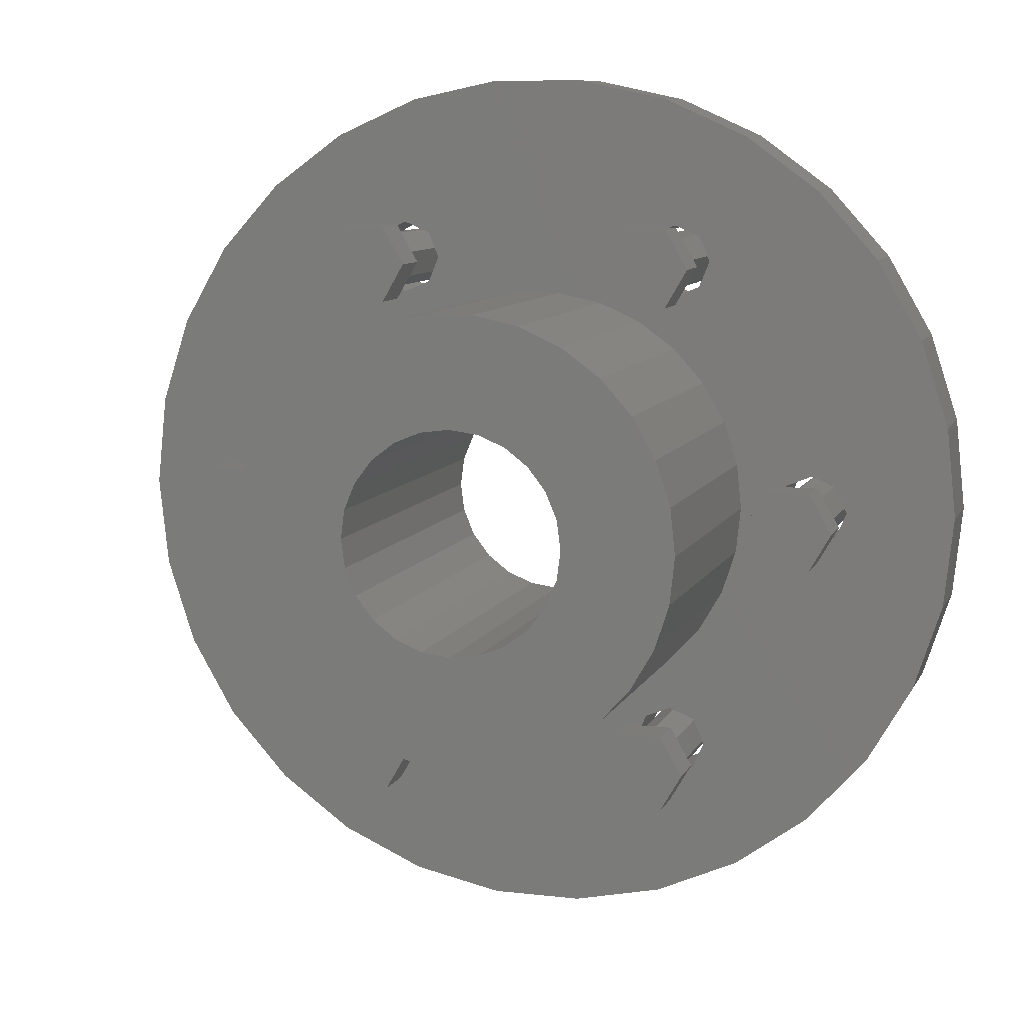
<metadata>
{"format":"stl","ext":"stl","renderer":"f3d","projection":"perspective","resolution":1024,"background":"white","views":[{"elev":9.3,"azim":17.2,"up":"+Y"}]}
</metadata>
<code>
# stl→obj: 420 verts, 840 faces
v 20 2.5 -2.5
v 21.77 1.768 2.5
v 20 2.5 2.5
v 21.77 1.768 -2.5
v 22.5 0 -2.5
v 22.5 0 2.5
v 18.23 1.768 -2.5
v 18.23 1.768 2.5
v 21.77 -1.768 -2.5
v 21.77 -1.768 2.5
v 17.5 0 2.5
v 17.5 0 -2.5
v 20 -2.5 -2.5
v 18.23 -1.768 2.5
v 20 -2.5 2.5
v 18.23 -1.768 -2.5
v 10 19.82 -2.5
v 11.77 19.09 2.5
v 10 19.82 2.5
v 11.77 19.09 -2.5
v 12.5 17.32 -2.5
v 12.5 17.32 2.5
v 8.232 19.09 -2.5
v 8.232 19.09 2.5
v 11.77 15.55 -2.5
v 11.77 15.55 2.5
v 7.5 17.32 2.5
v 7.5 17.32 -2.5
v 10 14.82 -2.5
v 8.232 15.55 2.5
v 10 14.82 2.5
v 8.232 15.55 -2.5
v -11.77 15.55 2.5
v -12.5 17.32 -2.5
v -12.5 17.32 2.5
v -11.77 15.55 -2.5
v -10 19.82 -2.5
v -8.232 19.09 2.5
v -10 19.82 2.5
v -8.232 19.09 -2.5
v -7.5 17.32 -2.5
v -7.5 17.32 2.5
v -8.232 15.55 -2.5
v -10 14.82 2.5
v -8.232 15.55 2.5
v -10 14.82 -2.5
v -11.77 19.09 -2.5
v -11.77 19.09 2.5
v -21.77 -1.768 2.5
v -22.5 0 -2.5
v -22.5 0 2.5
v -21.77 -1.768 -2.5
v -20 2.5 -2.5
v -18.23 1.768 2.5
v -20 2.5 2.5
v -18.23 1.768 -2.5
v -17.5 0 -2.5
v -17.5 0 2.5
v -18.23 -1.768 -2.5
v -20 -2.5 2.5
v -18.23 -1.768 2.5
v -20 -2.5 -2.5
v -21.77 1.768 -2.5
v -21.77 1.768 2.5
v -11.77 -19.09 2.5
v -12.5 -17.32 -2.5
v -12.5 -17.32 2.5
v -11.77 -19.09 -2.5
v -10 -14.82 -2.5
v -8.232 -15.55 2.5
v -10 -14.82 2.5
v -8.232 -15.55 -2.5
v -7.5 -17.32 -2.5
v -7.5 -17.32 2.5
v -8.232 -19.09 -2.5
v -10 -19.82 2.5
v -8.232 -19.09 2.5
v -10 -19.82 -2.5
v -11.77 -15.55 -2.5
v -11.77 -15.55 2.5
v 10 -14.82 -2.5
v 11.77 -15.55 2.5
v 10 -14.82 2.5
v 11.77 -15.55 -2.5
v 12.5 -17.32 -2.5
v 12.5 -17.32 2.5
v 8.232 -15.55 -2.5
v 8.232 -15.55 2.5
v 11.77 -19.09 -2.5
v 11.77 -19.09 2.5
v 7.5 -17.32 2.5
v 7.5 -17.32 -2.5
v 10 -19.82 -2.5
v 8.232 -19.09 2.5
v 10 -19.82 2.5
v 8.232 -19.09 -2.5
v -20.07 -22.29 -2.5
v -24.27 -17.63 2.5
v -24.27 -17.63 -2.5
v -20.07 -22.29 2.5
v 29.34 6.237 2.5
v 27.41 12.2 -2.5
v 27.41 12.2 2.5
v 29.34 6.237 -2.5
v 30 0 2.5
v 30 0 -2.5
v 24.27 17.63 -2.5
v 24.27 17.63 2.5
v 27.41 -12.2 2.5
v 29.34 -6.237 -2.5
v 29.34 -6.237 2.5
v 27.41 -12.2 -2.5
v -15 25.98 -2.5
v -20.07 22.29 2.5
v -15 25.98 2.5
v -20.07 22.29 -2.5
v 15 -25.98 -2.5
v 20.07 -22.29 2.5
v 15 -25.98 2.5
v 20.07 -22.29 -2.5
v 24.27 -17.63 -2.5
v 24.27 -17.63 2.5
v -15 -25.98 -2.5
v -9.271 -28.53 2.5
v -15 -25.98 2.5
v -9.271 -28.53 -2.5
v 15 25.98 -2.5
v 9.271 28.53 2.5
v 15 25.98 2.5
v 9.271 28.53 -2.5
v 20.07 22.29 -2.5
v 20.07 22.29 2.5
v -24.27 17.63 -2.5
v -24.27 17.63 2.5
v 3.136 29.84 -2.5
v -3.136 29.84 2.5
v 3.136 29.84 2.5
v -3.136 29.84 -2.5
v 9.271 -28.53 -2.5
v 9.271 -28.53 2.5
v 3.136 -29.84 -2.5
v 3.136 -29.84 2.5
v -29.34 6.237 -2.5
v -27.41 12.2 2.5
v -27.41 12.2 -2.5
v -29.34 6.237 2.5
v -30 0 -2.5
v -29.34 -6.237 -2.5
v -27.41 -12.2 -2.5
v -5.303 -5.303 -2.5
v -6.495 -3.75 -2.5
v -7.244 -1.941 -2.5
v -7.5 0 -2.5
v 6.495 -3.75 -2.5
v 7.244 -1.941 -2.5
v 7.244 1.941 -2.5
v 7.5 0 -2.5
v 3.75 -6.495 -2.5
v 6.495 3.75 -2.5
v 1.941 -7.244 -2.5
v 5.303 5.303 -2.5
v 3.75 6.495 -2.5
v 1.941 7.244 -2.5
v 0 7.5 -2.5
v -1.941 7.244 -2.5
v -3.75 6.495 -2.5
v -5.303 5.303 -2.5
v -6.495 3.75 -2.5
v -7.244 1.941 -2.5
v -9.271 28.53 -2.5
v 5.303 -5.303 -2.5
v 0 -7.5 -2.5
v -3.136 -29.84 -2.5
v -1.941 -7.244 -2.5
v -3.75 -6.495 -2.5
v -29.34 -6.237 2.5
v -27.41 -12.2 2.5
v -9.271 28.53 2.5
v -13.7 -6.101 2.5
v -12.14 -8.817 2.5
v -30 0 2.5
v -4.635 -14.27 2.5
v -7.5 -12.99 2.5
v -10.04 -11.15 2.5
v -4.635 14.27 2.5
v -7.5 12.99 2.5
v -10.04 11.15 2.5
v -12.14 8.817 2.5
v 12.14 -8.817 2.5
v 10.04 -11.15 2.5
v 7.5 -12.99 2.5
v 4.635 -14.27 2.5
v 14.67 3.119 2.5
v 15 0 2.5
v 13.7 6.101 2.5
v 4.635 14.27 2.5
v 7.5 12.99 2.5
v 1.568 14.92 2.5
v -1.568 14.92 2.5
v -13.7 6.101 2.5
v -15 0 2.5
v -14.67 3.119 2.5
v 12.14 8.817 2.5
v 10.04 11.15 2.5
v 13.7 -6.101 2.5
v 14.67 -3.119 2.5
v 1.568 -14.92 2.5
v -1.568 -14.92 2.5
v -3.136 -29.84 2.5
v -14.67 -3.119 2.5
v 6.495 3.75 22.5
v 7.244 1.941 22.5
v 7.5 0 22.5
v 5.303 5.303 22.5
v -6.495 3.75 22.5
v -5.303 5.303 22.5
v -3.75 6.495 22.5
v 1.941 -7.244 22.5
v 3.75 -6.495 22.5
v -7.244 1.941 22.5
v 3.75 6.495 22.5
v 1.941 7.244 22.5
v 0 7.5 22.5
v 0 -7.5 22.5
v 6.495 -3.75 22.5
v 5.303 -5.303 22.5
v -5.303 -5.303 22.5
v -6.495 -3.75 22.5
v 7.244 -1.941 22.5
v -7.5 0 22.5
v -1.941 7.244 22.5
v -1.941 -7.244 22.5
v -7.244 -1.941 22.5
v -3.75 -6.495 22.5
v 14.67 3.119 22.5
v 13.7 6.101 22.5
v 15 0 22.5
v 12.14 8.817 22.5
v 13.7 -6.101 22.5
v 14.67 -3.119 22.5
v 10.04 11.15 22.5
v -14.67 -3.119 22.5
v -13.7 -6.101 22.5
v -10.04 11.15 22.5
v -12.14 8.817 22.5
v -13.7 6.101 22.5
v -14.67 3.119 22.5
v 10.04 -11.15 22.5
v 7.5 -12.99 22.5
v -7.5 12.99 22.5
v 7.5 12.99 22.5
v 4.635 14.27 22.5
v 1.568 14.92 22.5
v -1.568 14.92 22.5
v -4.635 14.27 22.5
v -10.04 -11.15 22.5
v -7.5 -12.99 22.5
v -12.14 -8.817 22.5
v -15 0 22.5
v 12.14 -8.817 22.5
v 4.635 -14.27 22.5
v 1.568 -14.92 22.5
v -1.568 -14.92 22.5
v -4.635 -14.27 22.5
v 21.25 1.564 -5
v 19.55 1.95 8.5
v 21.25 1.564 8.5
v 19.55 1.95 -5
v 22 0 8.5
v 22 0 -5
v 21.25 -1.564 8.5
v 21.25 -1.564 -5
v 18.2 -0.8678 -5
v 19.55 -1.95 8.5
v 18.2 -0.8678 8.5
v 19.55 -1.95 -5
v 18.2 0.8678 -5
v 18.2 0.8678 8.5
v 18.5 -2.598 8.5
v 21.5 -2.598 11.5
v 18.5 -2.598 11.5
v 21.5 -2.598 8.5
v 23 0 8.5
v 23 0 11.5
v 21.5 2.598 8.5
v 18.5 2.598 11.5
v 21.5 2.598 11.5
v 18.5 2.598 8.5
v 17 0 8.5
v 17 0 11.5
v 8.089 17.91 -5
v 9.269 19.18 8.5
v 9.269 19.18 -5
v 8.089 17.91 8.5
v 11 19.05 -5
v 11 19.05 8.5
v 11.98 17.62 8.5
v 11.98 17.62 -5
v 9.851 15.33 -5
v 11.47 15.96 8.5
v 9.851 15.33 8.5
v 11.47 15.96 -5
v 8.348 16.19 -5
v 8.348 16.19 8.5
v 11.5 14.72 11.5
v 13 17.32 8.5
v 13 17.32 11.5
v 11.5 14.72 8.5
v 11.5 19.92 8.5
v 11.5 19.92 11.5
v 7 17.32 8.5
v 8.5 19.92 11.5
v 8.5 19.92 8.5
v 7 17.32 11.5
v 8.5 14.72 8.5
v 8.5 14.72 11.5
v -11.47 15.96 -5
v -11.98 17.62 8.5
v -11.98 17.62 -5
v -11.47 15.96 8.5
v -11 19.05 8.5
v -11 19.05 -5
v -9.269 19.18 -5
v -9.269 19.18 8.5
v -8.348 16.19 8.5
v -8.089 17.91 -5
v -8.089 17.91 8.5
v -8.348 16.19 -5
v -9.851 15.33 -5
v -9.851 15.33 8.5
v -7 17.32 11.5
v -8.5 19.92 8.5
v -8.5 19.92 11.5
v -7 17.32 8.5
v -11.5 19.92 11.5
v -11.5 19.92 8.5
v -11.5 14.72 8.5
v -13 17.32 11.5
v -13 17.32 8.5
v -11.5 14.72 11.5
v -8.5 14.72 11.5
v -8.5 14.72 8.5
v -21.25 -1.564 -5
v -19.55 -1.95 8.5
v -21.25 -1.564 8.5
v -19.55 -1.95 -5
v -22 0 8.5
v -22 0 -5
v -21.25 1.564 8.5
v -21.25 1.564 -5
v -18.2 0.8678 -5
v -19.55 1.95 8.5
v -18.2 0.8678 8.5
v -19.55 1.95 -5
v -18.2 -0.8678 -5
v -18.2 -0.8678 8.5
v -18.5 2.598 8.5
v -21.5 2.598 11.5
v -18.5 2.598 11.5
v -21.5 2.598 8.5
v -23 0 8.5
v -23 0 11.5
v -21.5 -2.598 8.5
v -18.5 -2.598 11.5
v -21.5 -2.598 11.5
v -18.5 -2.598 8.5
v -17 0 8.5
v -17 0 11.5
v -9.269 -19.18 8.5
v -8.089 -17.91 -5
v -8.089 -17.91 8.5
v -9.269 -19.18 -5
v -11 -19.05 -5
v -11 -19.05 8.5
v -11.98 -17.62 8.5
v -11.98 -17.62 -5
v -9.851 -15.33 -5
v -11.47 -15.96 8.5
v -9.851 -15.33 8.5
v -11.47 -15.96 -5
v -8.348 -16.19 -5
v -8.348 -16.19 8.5
v -13 -17.32 8.5
v -11.5 -14.72 11.5
v -11.5 -14.72 8.5
v -13 -17.32 11.5
v -11.5 -19.92 8.5
v -11.5 -19.92 11.5
v -8.5 -19.92 11.5
v -7 -17.32 8.5
v -7 -17.32 11.5
v -8.5 -19.92 8.5
v -8.5 -14.72 8.5
v -8.5 -14.72 11.5
v 11.98 -17.62 8.5
v 11.47 -15.96 -5
v 11.47 -15.96 8.5
v 11.98 -17.62 -5
v 11 -19.05 8.5
v 11 -19.05 -5
v 9.269 -19.18 -5
v 9.269 -19.18 8.5
v 8.089 -17.91 -5
v 8.348 -16.19 8.5
v 8.348 -16.19 -5
v 8.089 -17.91 8.5
v 9.851 -15.33 -5
v 9.851 -15.33 8.5
v 8.5 -19.92 8.5
v 7 -17.32 11.5
v 7 -17.32 8.5
v 8.5 -19.92 11.5
v 11.5 -19.92 11.5
v 11.5 -19.92 8.5
v 13 -17.32 11.5
v 11.5 -14.72 8.5
v 11.5 -14.72 11.5
v 13 -17.32 8.5
v 8.5 -14.72 11.5
v 8.5 -14.72 8.5
f 1 2 3
f 2 1 4
f 5 2 4
f 2 5 6
f 7 3 8
f 3 7 1
f 9 6 5
f 6 9 10
f 11 7 8
f 7 11 12
f 13 14 15
f 14 13 16
f 9 15 10
f 15 9 13
f 14 12 11
f 12 14 16
f 17 18 19
f 18 17 20
f 21 18 20
f 18 21 22
f 23 19 24
f 19 23 17
f 25 22 21
f 22 25 26
f 27 23 24
f 23 27 28
f 29 30 31
f 30 29 32
f 25 31 26
f 31 25 29
f 30 28 27
f 28 30 32
f 33 34 35
f 34 33 36
f 37 38 39
f 38 37 40
f 41 38 40
f 38 41 42
f 43 44 45
f 44 43 46
f 46 33 44
f 33 46 36
f 43 42 41
f 42 43 45
f 35 47 48
f 47 35 34
f 47 39 48
f 39 47 37
f 49 50 51
f 50 49 52
f 53 54 55
f 54 53 56
f 57 54 56
f 54 57 58
f 59 60 61
f 60 59 62
f 62 49 60
f 49 62 52
f 59 58 57
f 58 59 61
f 51 63 64
f 63 51 50
f 63 55 64
f 55 63 53
f 65 66 67
f 66 65 68
f 69 70 71
f 70 69 72
f 73 70 72
f 70 73 74
f 75 76 77
f 76 75 78
f 78 65 76
f 65 78 68
f 75 74 73
f 74 75 77
f 67 79 80
f 79 67 66
f 79 71 80
f 71 79 69
f 81 82 83
f 82 81 84
f 85 82 84
f 82 85 86
f 87 83 88
f 83 87 81
f 89 86 85
f 86 89 90
f 91 87 88
f 87 91 92
f 93 94 95
f 94 93 96
f 89 95 90
f 95 89 93
f 94 92 91
f 92 94 96
f 97 98 99
f 98 97 100
f 101 102 103
f 102 101 104
f 105 104 101
f 104 105 106
f 103 107 108
f 107 103 102
f 109 110 111
f 110 109 112
f 113 114 115
f 114 113 116
f 117 118 119
f 118 117 120
f 118 121 122
f 121 118 120
f 111 106 105
f 106 111 110
f 123 124 125
f 124 123 126
f 127 128 129
f 128 127 130
f 108 131 132
f 131 108 107
f 97 125 100
f 125 97 123
f 133 114 116
f 114 133 134
f 135 136 137
f 136 135 138
f 139 119 140
f 119 139 117
f 141 140 142
f 140 141 139
f 143 144 145
f 144 143 146
f 133 36 53
f 36 133 34
f 34 116 113
f 145 53 63
f 147 63 50
f 34 133 116
f 148 52 149
f 147 52 148
f 53 145 133
f 52 147 50
f 63 143 145
f 63 147 143
f 150 69 151
f 57 151 69
f 151 57 152
f 153 43 41
f 152 57 153
f 56 153 57
f 57 69 79
f 153 46 43
f 57 79 66
f 153 56 46
f 154 16 81
f 12 25 21
f 155 16 154
f 156 12 157
f 158 81 87
f 159 12 156
f 160 87 92
f 29 12 159
f 12 29 25
f 161 29 159
f 20 131 21
f 131 20 127
f 17 127 20
f 17 130 127
f 23 130 17
f 40 23 28
f 162 29 161
f 29 162 32
f 163 32 162
f 32 163 28
f 164 28 163
f 23 135 130
f 28 164 41
f 41 164 165
f 40 28 41
f 41 165 166
f 41 166 167
f 41 167 168
f 41 168 169
f 41 169 153
f 23 40 135
f 135 40 138
f 40 170 138
f 37 170 40
f 113 37 47
f 113 47 34
f 37 113 170
f 46 56 36
f 53 36 56
f 123 59 57
f 97 59 123
f 99 59 97
f 59 99 62
f 149 62 99
f 62 149 52
f 9 106 110
f 9 110 112
f 4 106 5
f 13 112 121
f 106 4 104
f 104 4 102
f 106 9 5
f 85 121 120
f 112 13 9
f 84 121 85
f 121 84 13
f 89 120 117
f 1 102 4
f 102 1 107
f 21 1 7
f 1 21 107
f 21 7 12
f 107 21 131
f 13 84 16
f 81 16 84
f 120 89 85
f 117 93 89
f 139 93 117
f 139 96 93
f 141 96 139
f 12 155 157
f 16 155 12
f 81 171 154
f 75 96 141
f 81 158 171
f 96 75 92
f 87 160 158
f 172 92 73
f 92 172 160
f 75 141 173
f 172 73 174
f 72 174 73
f 174 72 175
f 69 175 72
f 175 69 150
f 92 75 73
f 126 75 173
f 126 78 75
f 123 78 126
f 78 123 68
f 57 66 123
f 68 123 66
f 149 176 148
f 176 149 177
f 170 115 178
f 115 170 113
f 179 177 180
f 180 98 67
f 67 100 125
f 177 60 49
f 181 49 51
f 67 98 100
f 146 64 144
f 181 64 146
f 180 177 98
f 64 181 51
f 49 176 177
f 49 181 176
f 182 70 74
f 183 71 70
f 184 71 183
f 184 80 71
f 180 80 184
f 180 67 80
f 177 179 60
f 45 185 42
f 185 45 186
f 44 186 45
f 44 187 186
f 33 187 44
f 33 188 187
f 134 33 35
f 33 134 188
f 82 122 189
f 122 82 86
f 190 82 189
f 190 83 82
f 191 83 190
f 83 191 88
f 192 88 191
f 88 192 91
f 8 193 194
f 132 195 193
f 26 132 22
f 132 18 22
f 129 19 18
f 128 19 129
f 128 24 19
f 137 24 128
f 30 196 197
f 198 24 137
f 24 198 27
f 27 198 196
f 137 199 198
f 136 199 137
f 38 199 136
f 42 199 38
f 199 42 185
f 178 38 136
f 178 39 38
f 115 39 178
f 39 115 48
f 188 134 200
f 114 48 115
f 48 114 35
f 134 35 114
f 144 200 134
f 61 201 58
f 201 54 58
f 202 54 201
f 200 55 202
f 202 55 54
f 200 144 55
f 55 144 64
f 132 203 195
f 132 26 203
f 26 204 203
f 31 204 26
f 197 31 30
f 196 30 27
f 31 197 204
f 2 105 101
f 2 101 103
f 10 105 6
f 3 103 108
f 105 10 111
f 111 10 109
f 105 2 6
f 193 108 132
f 103 3 2
f 193 3 108
f 3 193 8
f 18 132 129
f 15 109 10
f 205 109 15
f 109 205 122
f 206 15 14
f 194 14 11
f 8 194 11
f 14 194 206
f 15 206 205
f 189 122 205
f 122 86 118
f 90 118 86
f 118 90 119
f 95 119 90
f 95 140 119
f 94 140 95
f 207 94 91
f 207 91 192
f 94 142 140
f 94 207 142
f 208 142 207
f 208 209 142
f 74 208 182
f 70 182 183
f 208 74 77
f 208 77 209
f 77 124 209
f 76 124 77
f 125 76 65
f 125 65 67
f 60 210 61
f 76 125 124
f 210 60 179
f 61 210 201
f 126 209 124
f 209 126 173
f 130 137 128
f 137 130 135
f 148 181 147
f 181 148 176
f 99 177 149
f 177 99 98
f 145 134 133
f 134 145 144
f 122 112 109
f 112 122 121
f 131 129 132
f 129 131 127
f 138 178 136
f 178 138 170
f 173 142 209
f 142 173 141
f 147 146 143
f 146 147 181
f 156 211 159
f 211 156 212
f 157 212 156
f 212 157 213
f 159 214 161
f 214 159 211
f 215 167 216
f 167 215 168
f 167 217 216
f 217 167 166
f 158 218 219
f 218 158 160
f 220 168 215
f 168 220 169
f 162 214 221
f 214 162 161
f 164 222 223
f 222 164 163
f 160 224 218
f 224 160 172
f 171 225 154
f 225 171 226
f 171 219 226
f 219 171 158
f 227 151 228
f 151 227 150
f 155 213 157
f 213 155 229
f 230 169 220
f 169 230 153
f 165 223 231
f 223 165 164
f 154 229 155
f 229 154 225
f 166 231 217
f 231 166 165
f 163 221 222
f 221 163 162
f 172 232 224
f 232 172 174
f 228 152 233
f 152 228 151
f 233 153 230
f 153 233 152
f 175 227 234
f 227 175 150
f 174 234 232
f 234 174 175
f 235 195 236
f 195 235 193
f 237 193 235
f 193 237 194
f 236 203 238
f 203 236 195
f 239 206 240
f 206 239 205
f 240 194 237
f 194 240 206
f 238 204 241
f 204 238 203
f 179 242 210
f 242 179 243
f 188 244 187
f 244 188 245
f 202 246 200
f 246 202 247
f 191 248 249
f 248 191 190
f 186 244 250
f 244 186 187
f 235 212 213
f 241 211 212
f 241 214 211
f 221 251 252
f 241 221 214
f 252 222 221
f 253 222 252
f 253 223 222
f 254 223 253
f 254 231 223
f 255 231 254
f 231 255 217
f 250 217 255
f 244 217 250
f 217 244 216
f 245 216 244
f 216 245 215
f 246 215 245
f 215 246 220
f 230 256 257
f 247 220 246
f 230 258 256
f 220 247 230
f 230 243 258
f 259 230 247
f 230 242 243
f 230 259 242
f 213 237 235
f 212 235 236
f 237 213 240
f 212 236 238
f 229 240 213
f 212 238 241
f 240 229 239
f 221 241 251
f 225 239 229
f 239 225 260
f 226 260 225
f 260 226 248
f 219 248 226
f 248 219 249
f 249 219 261
f 218 261 219
f 218 262 261
f 224 262 218
f 224 263 262
f 232 263 224
f 264 232 234
f 232 264 263
f 257 234 227
f 257 227 228
f 257 228 233
f 234 257 264
f 257 233 230
f 200 245 188
f 245 200 246
f 260 205 239
f 205 260 189
f 198 254 253
f 254 198 199
f 185 250 255
f 250 185 186
f 182 263 264
f 263 182 208
f 208 262 263
f 262 208 207
f 199 255 254
f 255 199 185
f 207 261 262
f 261 207 192
f 248 189 260
f 189 248 190
f 192 249 261
f 249 192 191
f 184 257 256
f 257 184 183
f 204 251 241
f 251 204 197
f 201 247 202
f 247 201 259
f 196 253 252
f 253 196 198
f 180 243 179
f 243 180 258
f 197 252 251
f 252 197 196
f 210 259 201
f 259 210 242
f 184 258 180
f 258 184 256
f 183 264 257
f 264 183 182
f 265 266 267
f 266 265 268
f 269 265 267
f 265 269 270
f 271 270 269
f 270 271 272
f 273 274 275
f 274 273 276
f 276 271 274
f 271 276 272
f 272 265 270
f 276 265 272
f 276 268 265
f 273 268 276
f 268 273 277
f 273 278 277
f 278 273 275
f 268 278 266
f 278 268 277
f 279 280 281
f 280 279 282
f 280 283 284
f 283 280 282
f 285 286 287
f 286 285 288
f 284 285 287
f 285 284 283
f 289 286 288
f 286 289 290
f 279 290 289
f 290 279 281
f 287 280 284
f 286 280 287
f 286 281 280
f 281 286 290
f 271 283 282
f 283 271 269
f 282 274 271
f 279 274 282
f 279 275 274
f 275 289 278
f 289 275 279
f 267 283 269
f 283 267 285
f 266 285 267
f 266 288 285
f 278 288 266
f 288 278 289
f 291 292 293
f 292 291 294
f 295 292 296
f 292 295 293
f 297 295 296
f 295 297 298
f 299 300 301
f 300 299 302
f 300 298 297
f 298 300 302
f 302 295 298
f 299 295 302
f 299 293 295
f 303 293 299
f 293 303 291
f 303 301 304
f 301 303 299
f 303 294 291
f 294 303 304
f 305 306 307
f 306 305 308
f 307 309 310
f 309 307 306
f 311 312 313
f 312 311 314
f 309 312 310
f 312 309 313
f 315 314 311
f 314 315 316
f 315 305 316
f 305 315 308
f 310 305 307
f 312 305 310
f 312 316 305
f 316 312 314
f 300 306 308
f 306 300 297
f 308 301 300
f 315 301 308
f 315 304 301
f 311 304 315
f 304 311 294
f 297 309 306
f 296 309 297
f 292 309 296
f 292 313 309
f 294 313 292
f 313 294 311
f 317 318 319
f 318 317 320
f 319 321 322
f 321 319 318
f 323 321 324
f 321 323 322
f 325 326 327
f 326 325 328
f 327 323 324
f 323 327 326
f 328 323 326
f 329 323 328
f 329 322 323
f 317 322 329
f 322 317 319
f 329 325 330
f 325 329 328
f 317 330 320
f 330 317 329
f 331 332 333
f 332 331 334
f 332 335 333
f 335 332 336
f 337 338 339
f 338 337 340
f 339 335 336
f 335 339 338
f 337 341 340
f 341 337 342
f 341 334 331
f 334 341 342
f 333 341 331
f 335 341 333
f 335 340 341
f 340 335 338
f 334 325 327
f 342 325 334
f 342 330 325
f 337 330 342
f 330 337 320
f 339 320 337
f 320 339 318
f 327 332 334
f 324 332 327
f 336 324 321
f 324 336 332
f 318 336 321
f 336 318 339
f 343 344 345
f 344 343 346
f 343 347 348
f 347 343 345
f 348 349 350
f 349 348 347
f 351 352 353
f 352 351 354
f 354 349 352
f 349 354 350
f 346 351 355
f 346 354 351
f 343 354 346
f 343 350 354
f 350 343 348
f 356 351 353
f 351 356 355
f 346 356 344
f 356 346 355
f 357 358 359
f 358 357 360
f 361 358 360
f 358 361 362
f 363 364 365
f 364 363 366
f 363 362 361
f 362 363 365
f 364 367 368
f 367 364 366
f 368 357 359
f 357 368 367
f 359 364 368
f 358 364 359
f 358 365 364
f 365 358 362
f 366 356 367
f 366 344 356
f 363 344 366
f 344 363 345
f 361 345 363
f 345 361 347
f 353 367 356
f 353 357 367
f 352 357 353
f 360 352 349
f 352 360 357
f 361 349 347
f 349 361 360
f 369 370 371
f 370 369 372
f 373 369 374
f 369 373 372
f 373 375 376
f 375 373 374
f 377 378 379
f 378 377 380
f 376 378 380
f 378 376 375
f 372 381 370
f 372 377 381
f 373 377 372
f 373 380 377
f 380 373 376
f 381 379 382
f 379 381 377
f 371 381 382
f 381 371 370
f 383 384 385
f 384 383 386
f 387 386 383
f 386 387 388
f 389 390 391
f 390 389 392
f 387 389 388
f 389 387 392
f 391 393 394
f 393 391 390
f 393 384 394
f 384 393 385
f 394 389 391
f 384 389 394
f 384 388 389
f 388 384 386
f 392 371 390
f 392 369 371
f 387 369 392
f 369 387 374
f 387 375 374
f 375 387 383
f 382 390 371
f 382 393 390
f 379 393 382
f 385 379 378
f 379 385 393
f 383 378 375
f 378 383 385
f 395 396 397
f 396 395 398
f 399 398 395
f 398 399 400
f 401 399 402
f 399 401 400
f 403 404 405
f 404 403 406
f 401 406 403
f 406 401 402
f 400 396 398
f 400 407 396
f 401 407 400
f 401 405 407
f 405 401 403
f 407 404 408
f 404 407 405
f 396 408 397
f 408 396 407
f 409 410 411
f 410 409 412
f 409 413 412
f 413 409 414
f 415 416 417
f 416 415 418
f 413 418 415
f 418 413 414
f 416 419 417
f 419 416 420
f 411 419 420
f 419 411 410
f 417 413 415
f 419 413 417
f 419 412 413
f 412 419 410
f 414 395 418
f 414 399 395
f 414 402 399
f 409 402 414
f 409 406 402
f 406 409 411
f 397 418 395
f 418 397 416
f 408 416 397
f 408 420 416
f 404 420 408
f 411 404 406
f 404 411 420

</code>
